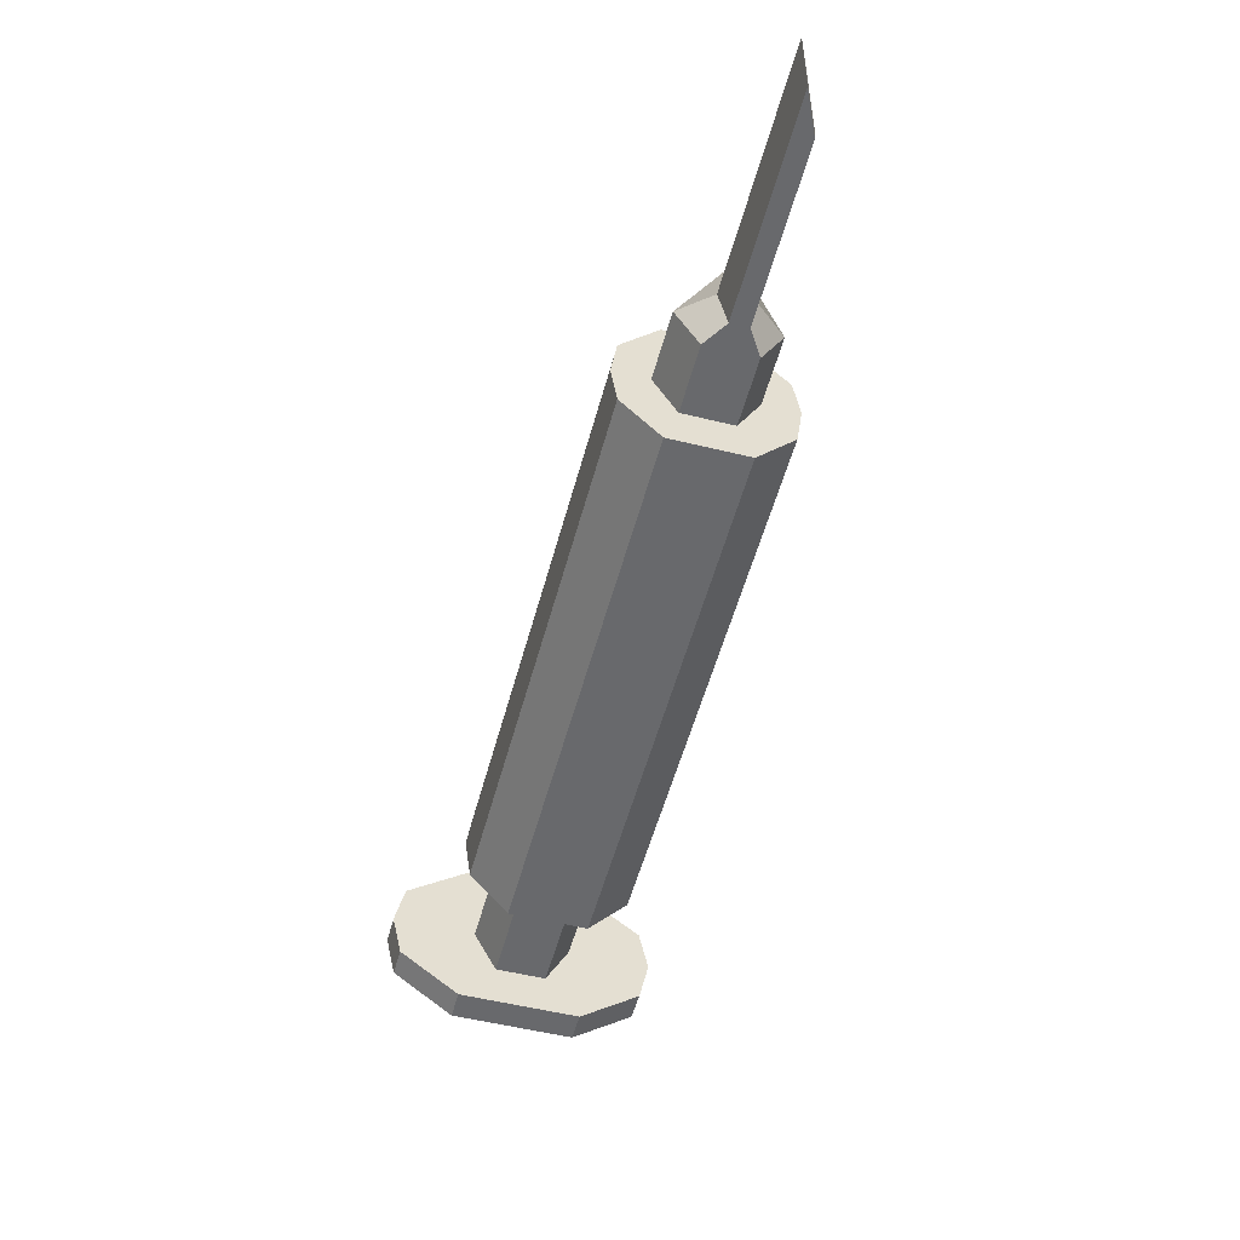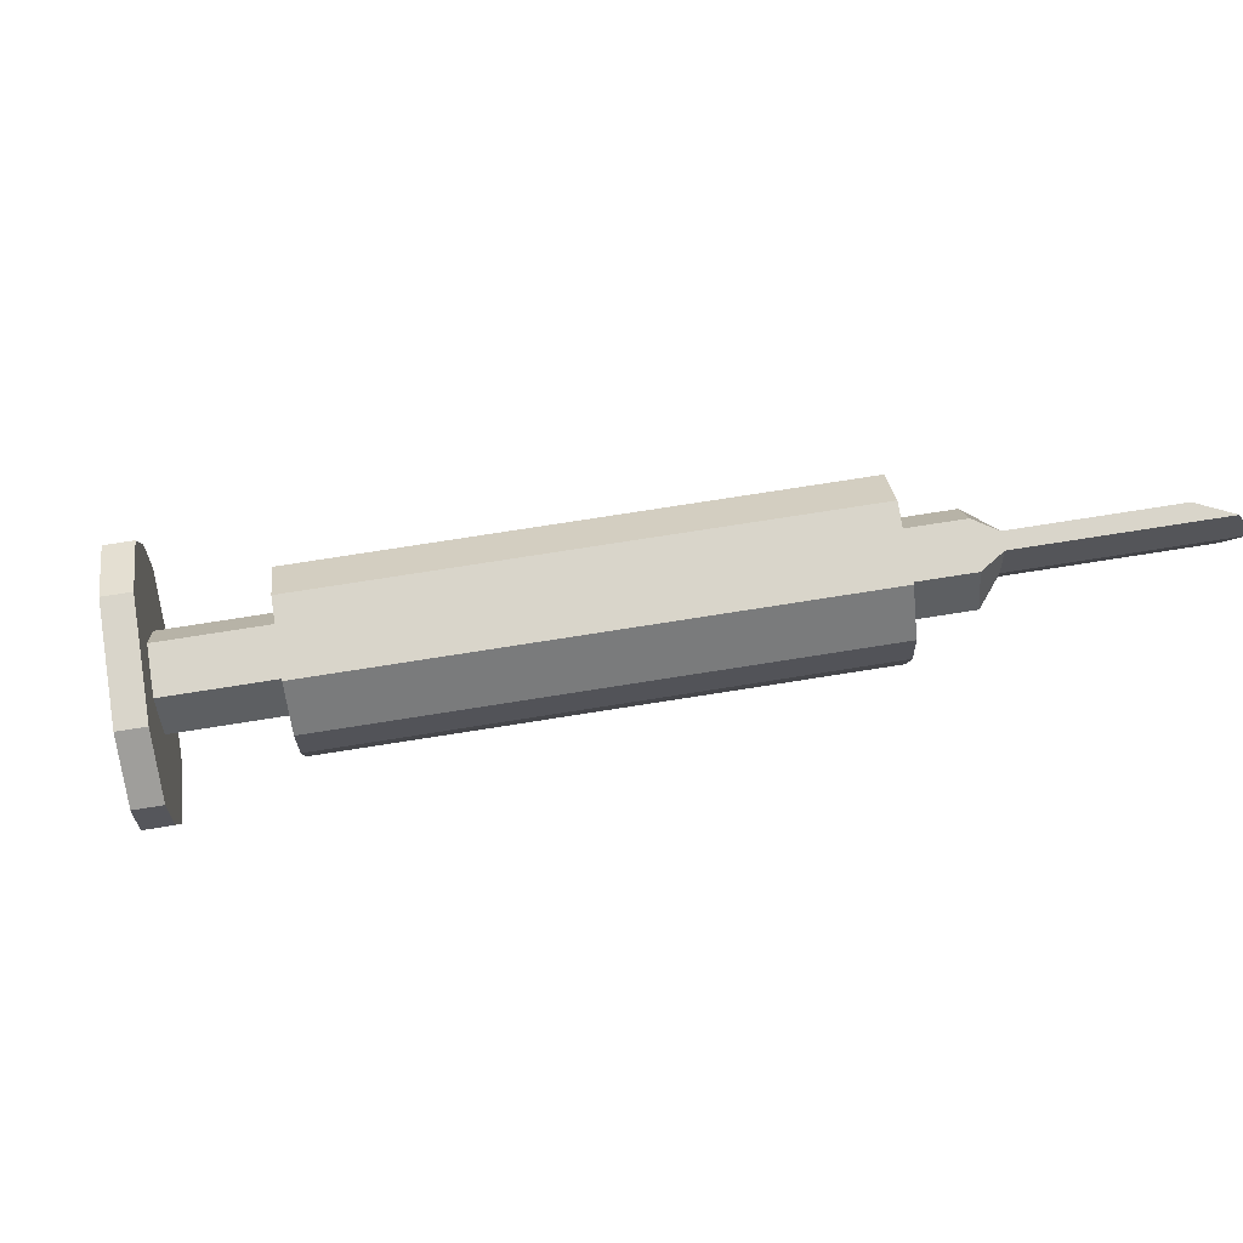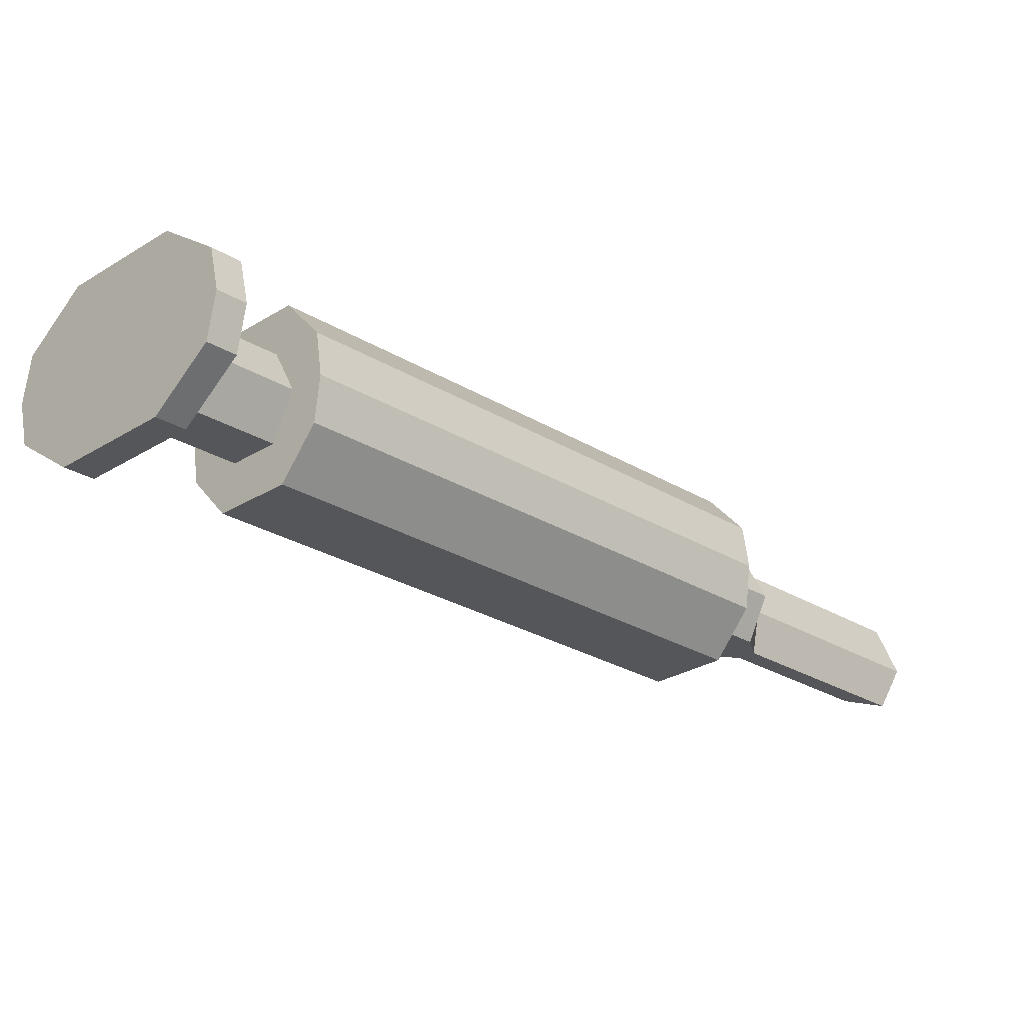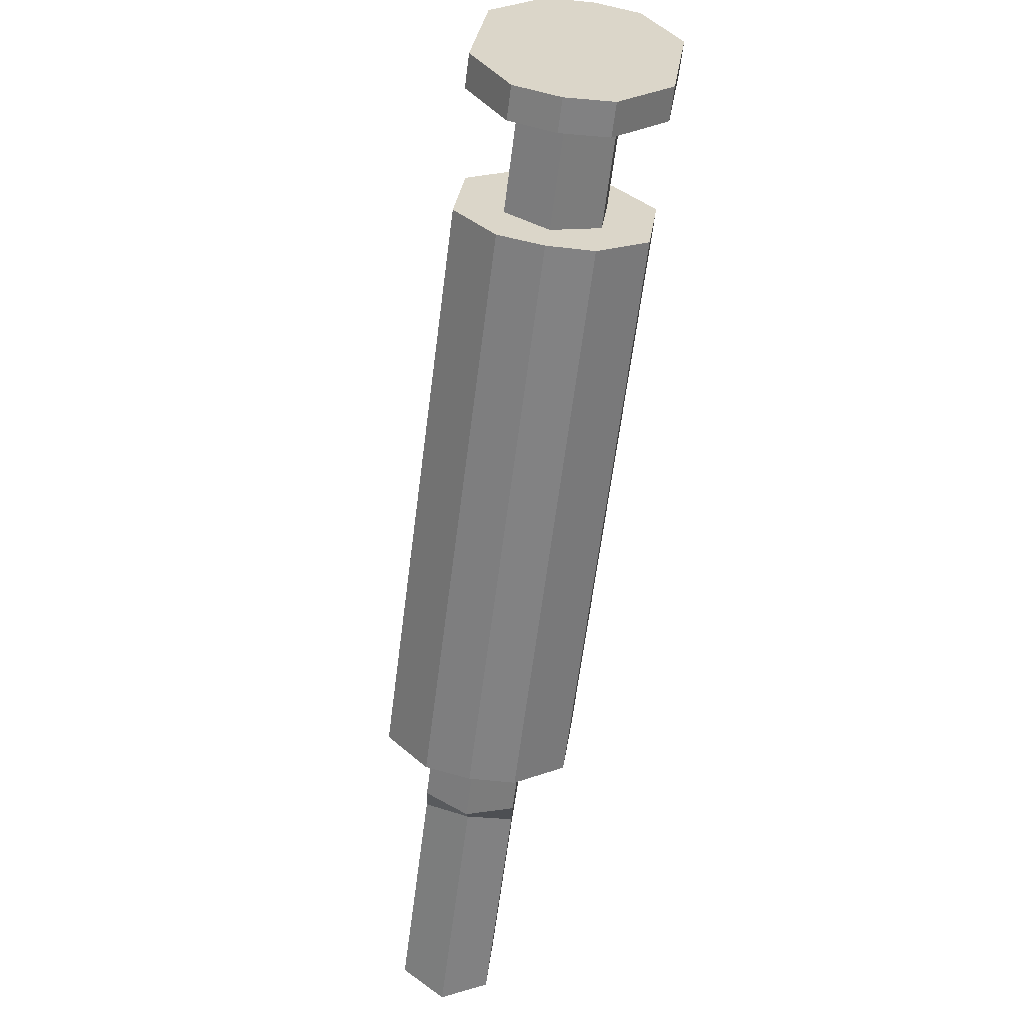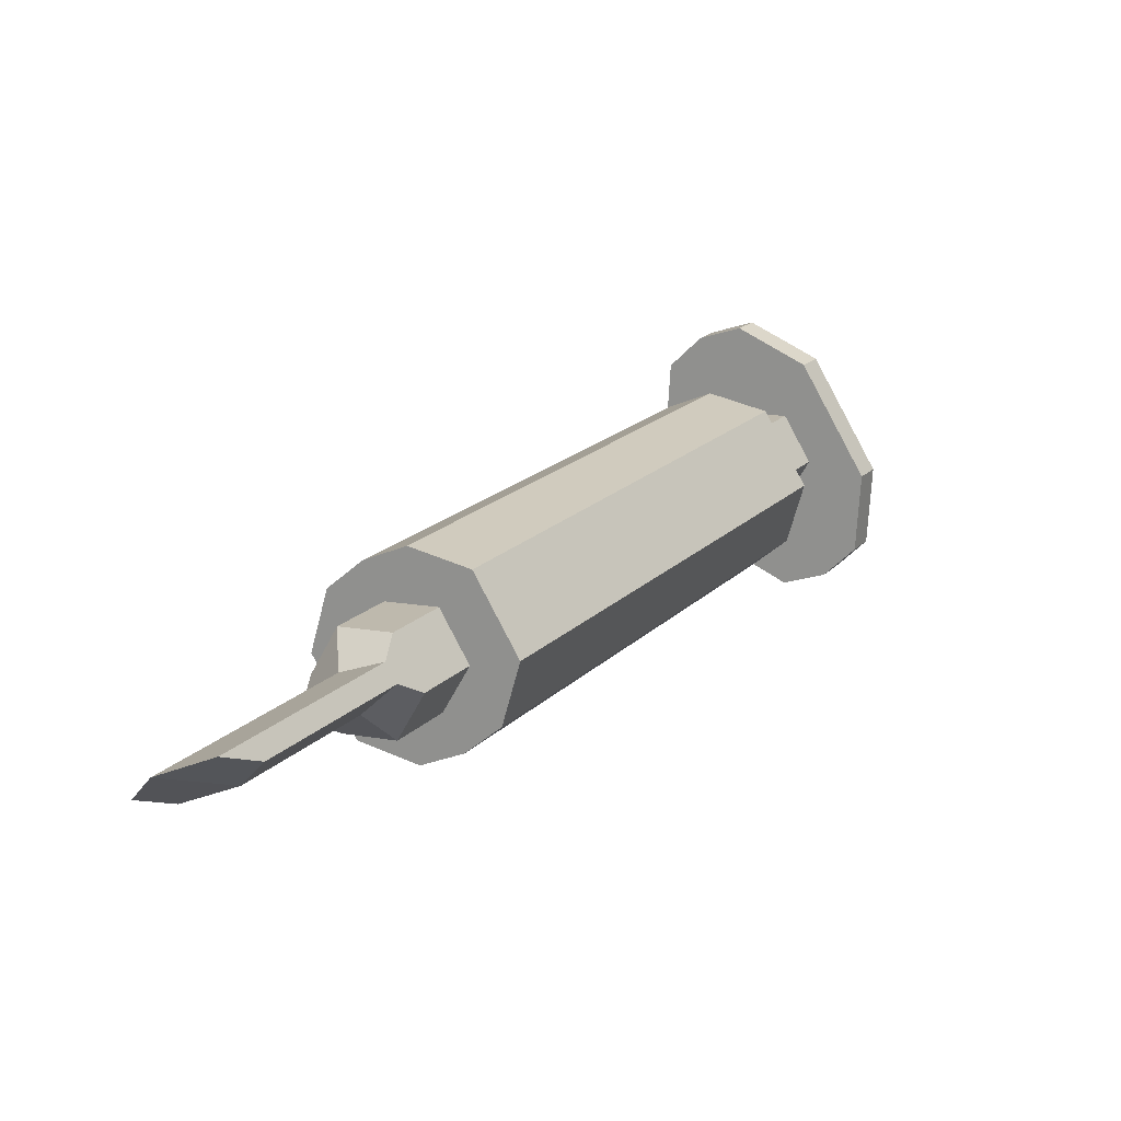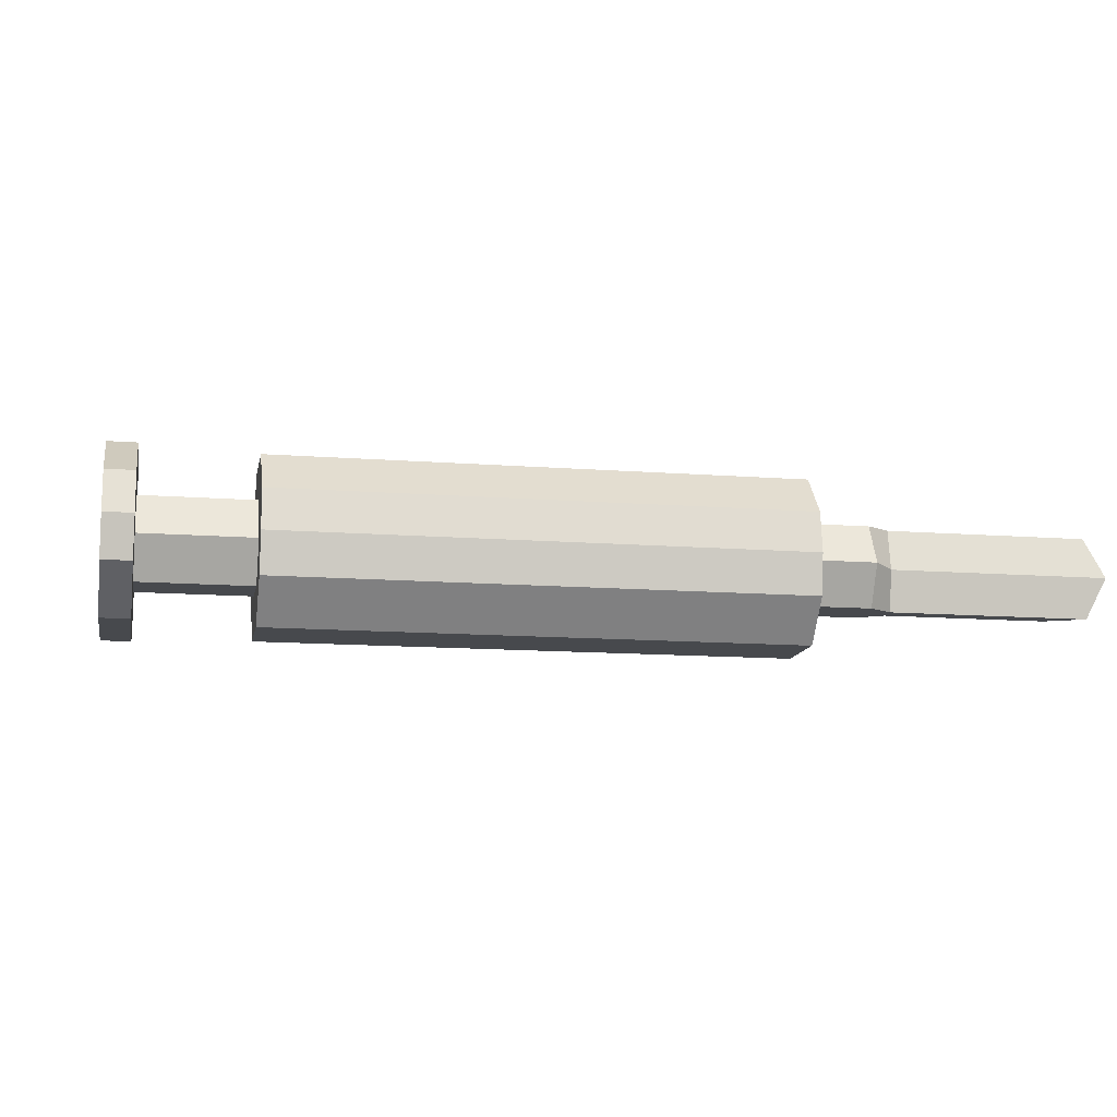
<metadata>
{"format":"obj","ext":"obj","renderer":"f3d","projection":"perspective","resolution":1024,"background":"white","views":[{"elev":-52.8,"azim":-59.8,"up":"+Z"},{"elev":74.7,"azim":-144.0,"up":"+Z"},{"elev":64.2,"azim":179.5,"up":"+Y"},{"elev":73.8,"azim":-79.9,"up":"+Y"},{"elev":-35.7,"azim":-49.0,"up":"+Y"},{"elev":-12.4,"azim":-145.4,"up":"+Z"}]}
</metadata>
<code>
v -10.48 -5.816 2
v -9.198 -7.099 4
v -6.633 -9.664 4
v 7.738 12.4 2
v 9.021 11.12 4
v 12.87 7.272 2
v -7.915 -8.381 2
v 10.3 9.838 2
v -10.69 -5.611 0
v 7.533 12.61 0
v -5.145 -11.15 0
v -7.915 -8.381 0
v 10.3 9.838 0
v 13.07 7.067 0
v 6.486 8.586 4
v 5.482 7.582 4
v 5.204 9.869 2
v 4.199 8.864 2
v 3.995 9.069 0
v 4.999 10.07 0
v 3.257 -2.339 2
v 1.975 -1.057 4
v 3.45 5.55 4
v 2.446 4.545 4
v 2.167 6.832 2
v 1.163 5.828 2
v 0.9581 6.033 0
v 1.962 7.037 0
v 0.4134 2.513 4
v -0.5909 1.509 4
v -0.8693 3.796 2
v -1.874 2.791 2
v -2.078 2.996 0
v -1.074 4.001 0
v 3.462 -2.544 0
v -5.35 -10.95 2
v -2.623 -0.5234 4
v -3.627 -1.528 4
v -3.906 0.7594 2
v -4.91 -0.245 2
v -5.115 -0.04029 0
v -4.111 0.9641 0
v -6.664 -4.564 4
v -5.66 -3.56 4
v -7.947 -3.281 2
v -6.942 -2.277 2
v -8.151 -3.077 0
v -7.147 -2.072 0
v -7.915 -8.381 4
v -5.381 -5.847 4
v -4.377 -4.843 4
v 0.6918 0.226 4
v 1.696 1.23 4
v 6.765 6.299 4
v 7.769 7.303 4
v 11.59 8.555 4
v 10.18 17.71 2
v 12.18 15.71 4
v 16.18 11.71 4
v 18.18 9.71 2
v 9.856 18.03 0
v 18.5 9.391 0
v 19.49 10.39 0
v 19.18 10.71 2
v 17.18 12.71 4
v 13.17 16.71 4
v 11.17 18.71 2
v 10.86 19.03 0
v 14.18 13.71 4
v 15.17 14.71 4
v -10.98 -9.783 2
v -9.318 -11.45 2
v -8.747 -7.549 2
v -7.083 -9.213 2
v -9.509 -6.788 0
v -6.322 -9.975 0
v -11.74 -9.022 0
v -8.556 -12.21 0
v -11.28 -11.14 2
v -10.67 -11.75 2
v -11.56 -10.86 0
v -10.39 -12.02 0
v -18.32 -18.18 2
v -16.4 -17.47 2
v -19.26 -18.56 0
v -15.56 -17.19 0
v 9.471 10.67 2
v 11.14 9.006 2
v 13.34 14.54 2
v 15.01 12.88 2
v 12.58 15.3 0
v 15.77 12.12 0
v 8.71 11.43 0
v 11.9 8.244 0
v -10.48 -5.816 -2
v -9.198 -7.099 -4
v -6.633 -9.664 -4
v 7.738 12.4 -2
v 9.021 11.12 -4
v 12.87 7.272 -2
v -7.915 -8.381 -2
v 10.3 9.838 -2
v 6.486 8.586 -4
v 5.482 7.582 -4
v 5.204 9.869 -2
v 4.199 8.864 -2
v 3.257 -2.339 -2
v 1.975 -1.057 -4
v 3.45 5.55 -4
v 2.446 4.545 -4
v 2.167 6.832 -2
v 1.163 5.828 -2
v 0.4134 2.513 -4
v -0.5909 1.509 -4
v -0.8693 3.796 -2
v -1.874 2.791 -2
v -5.35 -10.95 -2
v -2.623 -0.5234 -4
v -3.627 -1.528 -4
v -3.906 0.7594 -2
v -4.91 -0.245 -2
v -6.664 -4.564 -4
v -5.66 -3.56 -4
v -7.947 -3.281 -2
v -6.942 -2.277 -2
v -7.915 -8.381 -4
v -5.381 -5.847 -4
v -4.377 -4.843 -4
v 0.6918 0.226 -4
v 1.696 1.23 -4
v 6.765 6.299 -4
v 7.769 7.303 -4
v 11.59 8.555 -4
v 10.18 17.71 -2
v 12.18 15.71 -4
v 16.18 11.71 -4
v 18.18 9.71 -2
v 19.18 10.71 -2
v 17.18 12.71 -4
v 13.17 16.71 -4
v 11.17 18.71 -2
v 14.18 13.71 -4
v 15.17 14.71 -4
v -10.98 -9.783 -2
v -9.318 -11.45 -2
v -8.747 -7.549 -2
v -7.083 -9.213 -2
v -11.28 -11.14 -2
v -10.67 -11.75 -2
v -18.32 -18.18 -2
v -16.4 -17.47 -2
v 9.471 10.67 -2
v 11.14 9.006 -2
v 13.34 14.54 -2
v 15.01 12.88 -2
f 2 1 7
f 3 49 2 7
f 36 3 7
f 4 5 8
f 5 56 8
f 56 6 8
f 7 1 9 12
f 36 7 12 11
f 4 8 13 10
f 8 6 14 13
f 54 55 15 16
f 16 15 17 18
f 18 17 20 19
f 21 56 22
f 54 23 24
f 24 23 25 26
f 26 25 28 27
f 52 53 29 30
f 30 29 31 32
f 32 31 34 33
f 35 21 36
f 36 21 22 3
f 51 37 38
f 38 37 39 40
f 40 39 42 41
f 50 51 44 43
f 43 44 46 45
f 45 46 48 47
f 1 2 43 45
f 2 49 50 43
f 1 45 47 9
f 15 55 56 5
f 17 15 5 4
f 20 17 4 10
f 6 21 35 14
f 56 21 6
f 23 54 16
f 25 23 16 18
f 28 25 18 19
f 29 53 54 24
f 31 29 24 26
f 34 31 26 27
f 37 51 52 30
f 39 37 30 32
f 42 39 32 33
f 36 11 35
f 44 51 38
f 46 44 38 40
f 48 46 40 41
f 49 3 50
f 3 51 50
f 3 22 51
f 52 51 22
f 22 53 52
f 54 53 22
f 22 56 54
f 56 55 54
f 57 58 66 67
f 58 69 70 66
f 59 60 64 65
f 57 67 68 61
f 64 60 62 63
f 69 59 65 70
f 57 61 62 60
f 68 67 64 63
f 58 57 60 59 69
f 64 67 66 70 65
f 71 72 74 73
f 72 78 76 74
f 77 71 73 75
f 72 71 79 80
f 71 77 81 79
f 78 72 80 82
f 80 79 83 84
f 79 81 85 83
f 82 80 84 86
f 83 85 86 84
f 87 88 90 89
f 88 94 92 90
f 93 87 89 91
f 96 101 95
f 97 101 96 126
f 117 101 97
f 98 102 99
f 99 102 133
f 133 102 100
f 101 12 9 95
f 117 11 12 101
f 98 10 13 102
f 102 13 14 100
f 131 104 103 132
f 104 106 105 103
f 106 19 20 105
f 107 108 133
f 131 110 109
f 110 112 111 109
f 112 27 28 111
f 129 114 113 130
f 114 116 115 113
f 116 33 34 115
f 35 117 107
f 117 97 108 107
f 128 119 118
f 119 121 120 118
f 121 41 42 120
f 127 122 123 128
f 122 124 125 123
f 124 47 48 125
f 95 124 122 96
f 96 122 127 126
f 95 9 47 124
f 103 99 133 132
f 105 98 99 103
f 20 10 98 105
f 100 14 35 107
f 133 100 107
f 109 104 131
f 111 106 104 109
f 28 19 106 111
f 113 110 131 130
f 115 112 110 113
f 34 27 112 115
f 118 114 129 128
f 120 116 114 118
f 42 33 116 120
f 117 35 11
f 123 119 128
f 125 121 119 123
f 48 41 121 125
f 126 127 97
f 97 127 128
f 97 128 108
f 129 108 128
f 108 129 130
f 131 108 130
f 108 131 133
f 133 131 132
f 134 141 140 135
f 135 140 143 142
f 136 139 138 137
f 134 61 68 141
f 138 63 62 137
f 142 143 139 136
f 134 137 62 61
f 68 63 138 141
f 135 142 136 137 134
f 138 139 143 140 141
f 144 146 147 145
f 145 147 76 78
f 77 75 146 144
f 145 149 148 144
f 144 148 81 77
f 78 82 149 145
f 149 151 150 148
f 148 150 85 81
f 82 86 151 149
f 150 151 86 85
f 152 154 155 153
f 153 155 92 94
f 93 91 154 152

</code>
